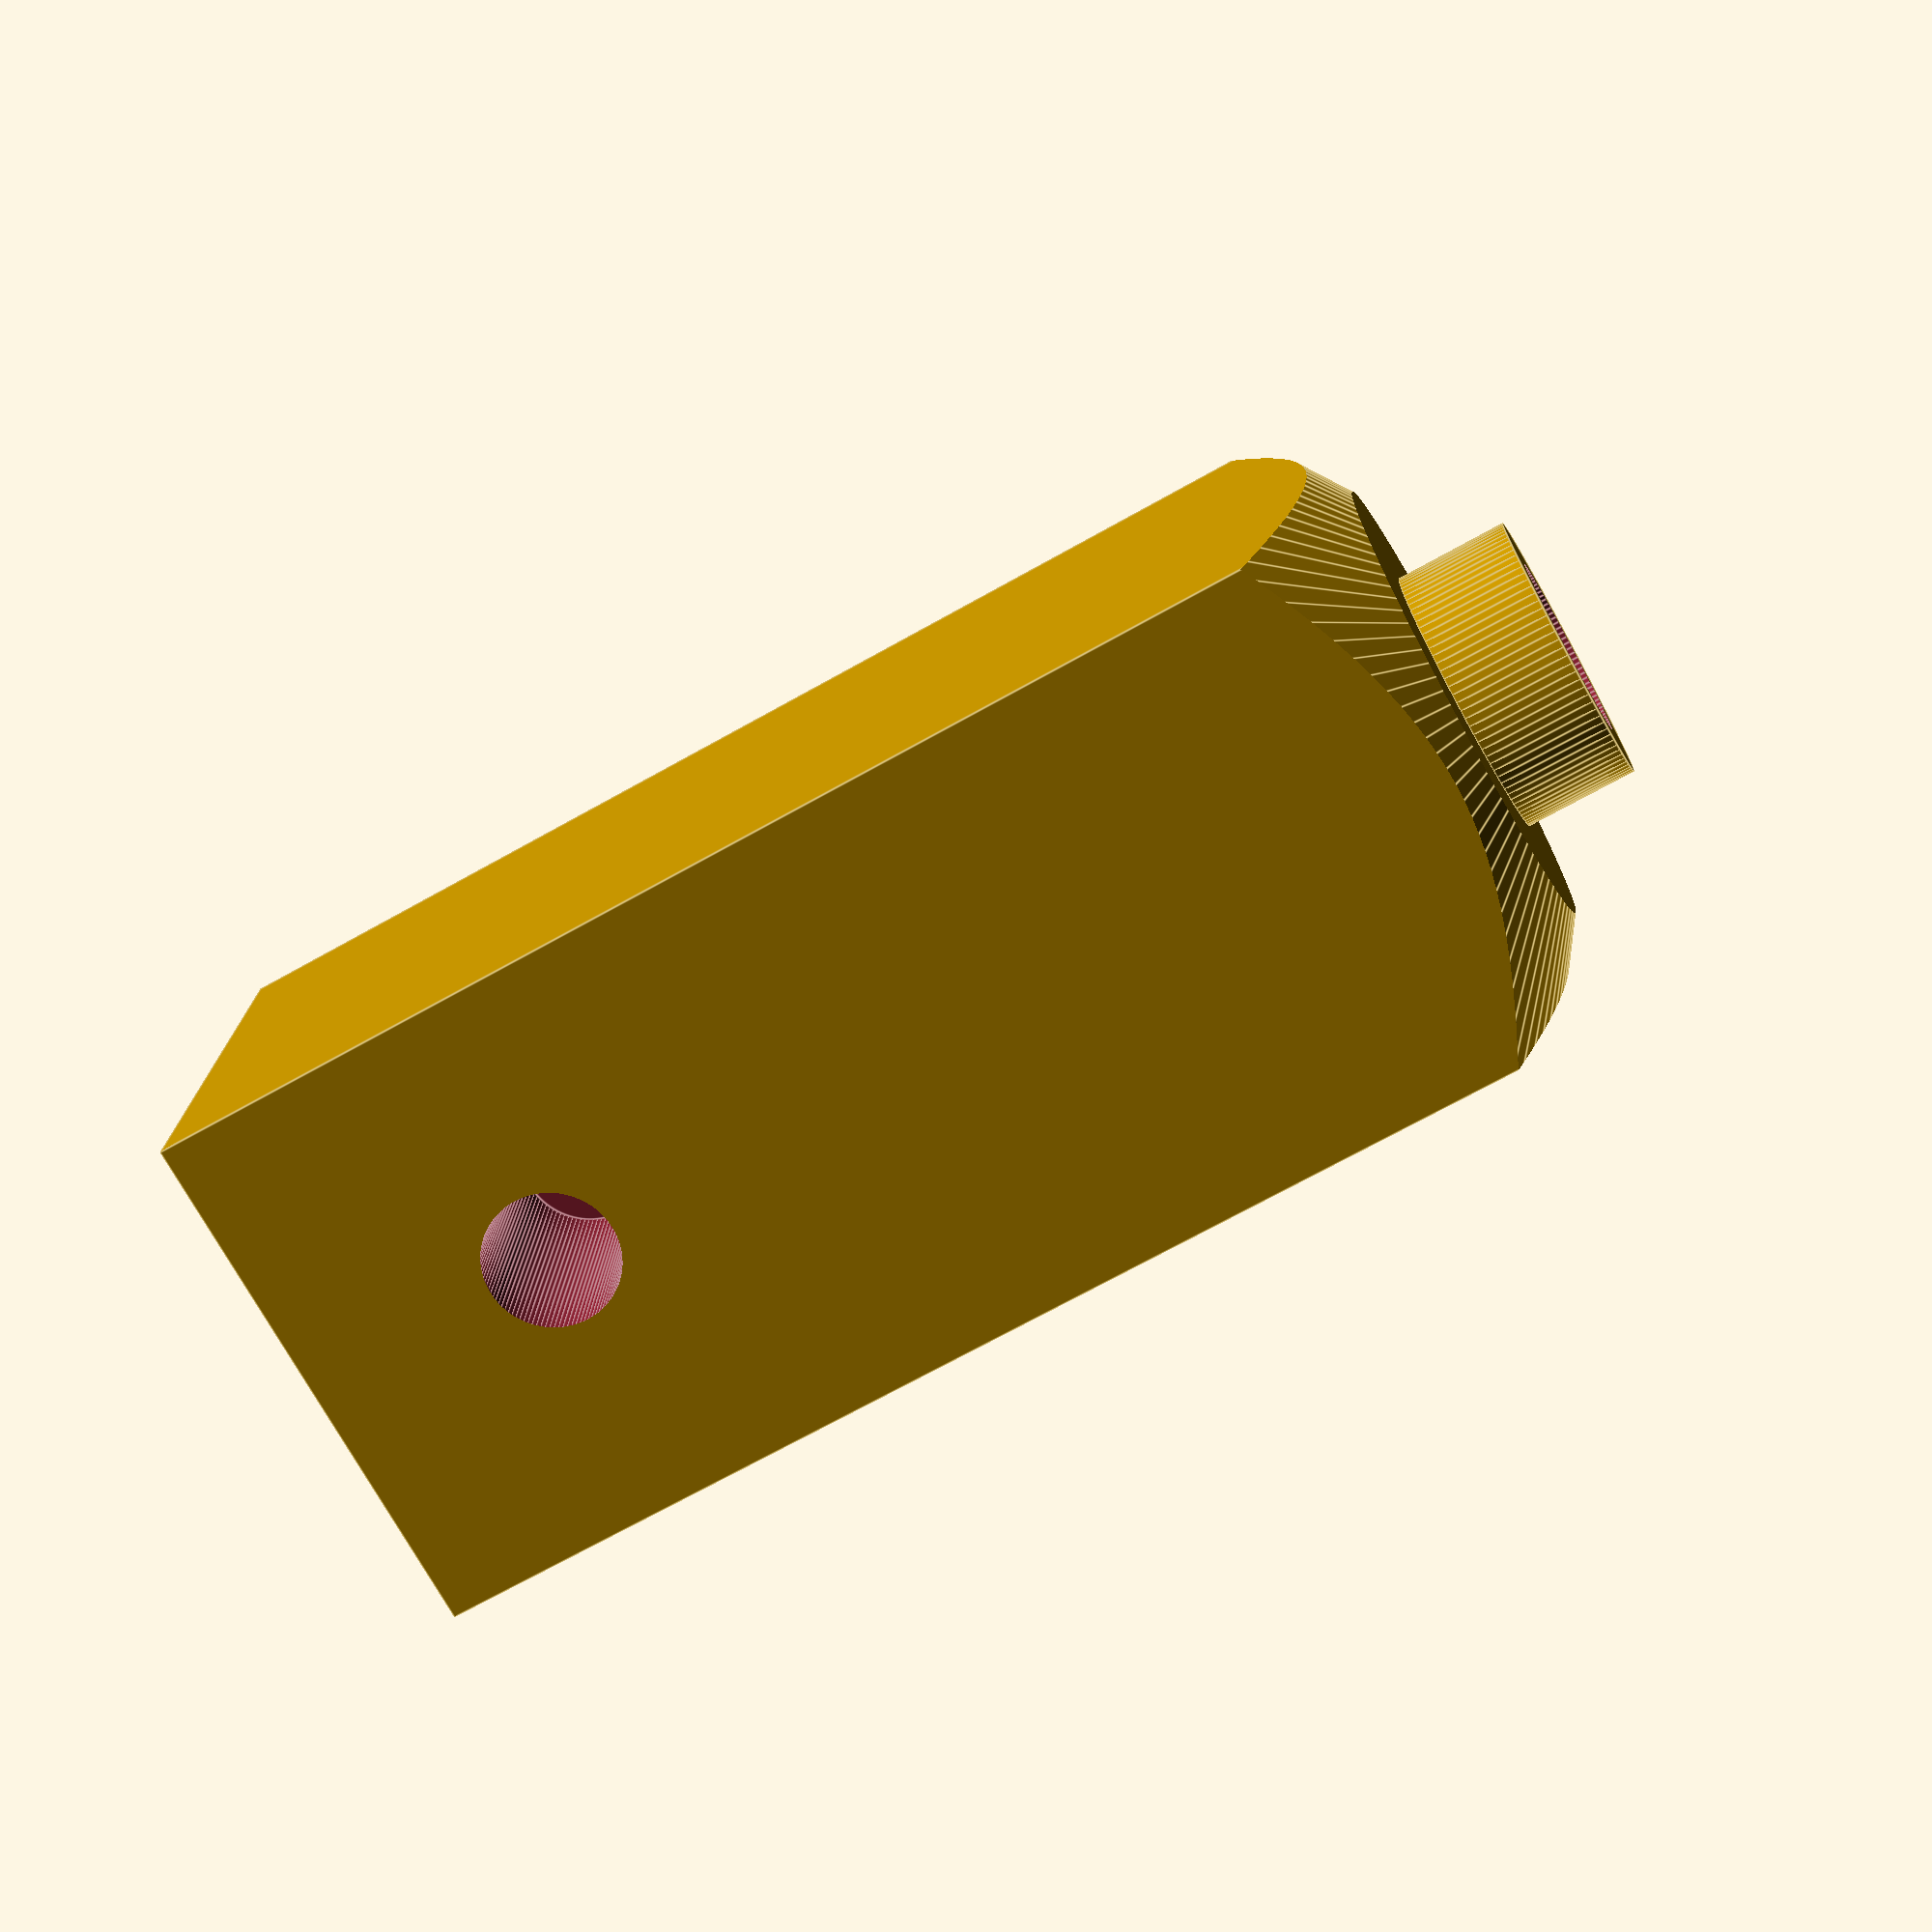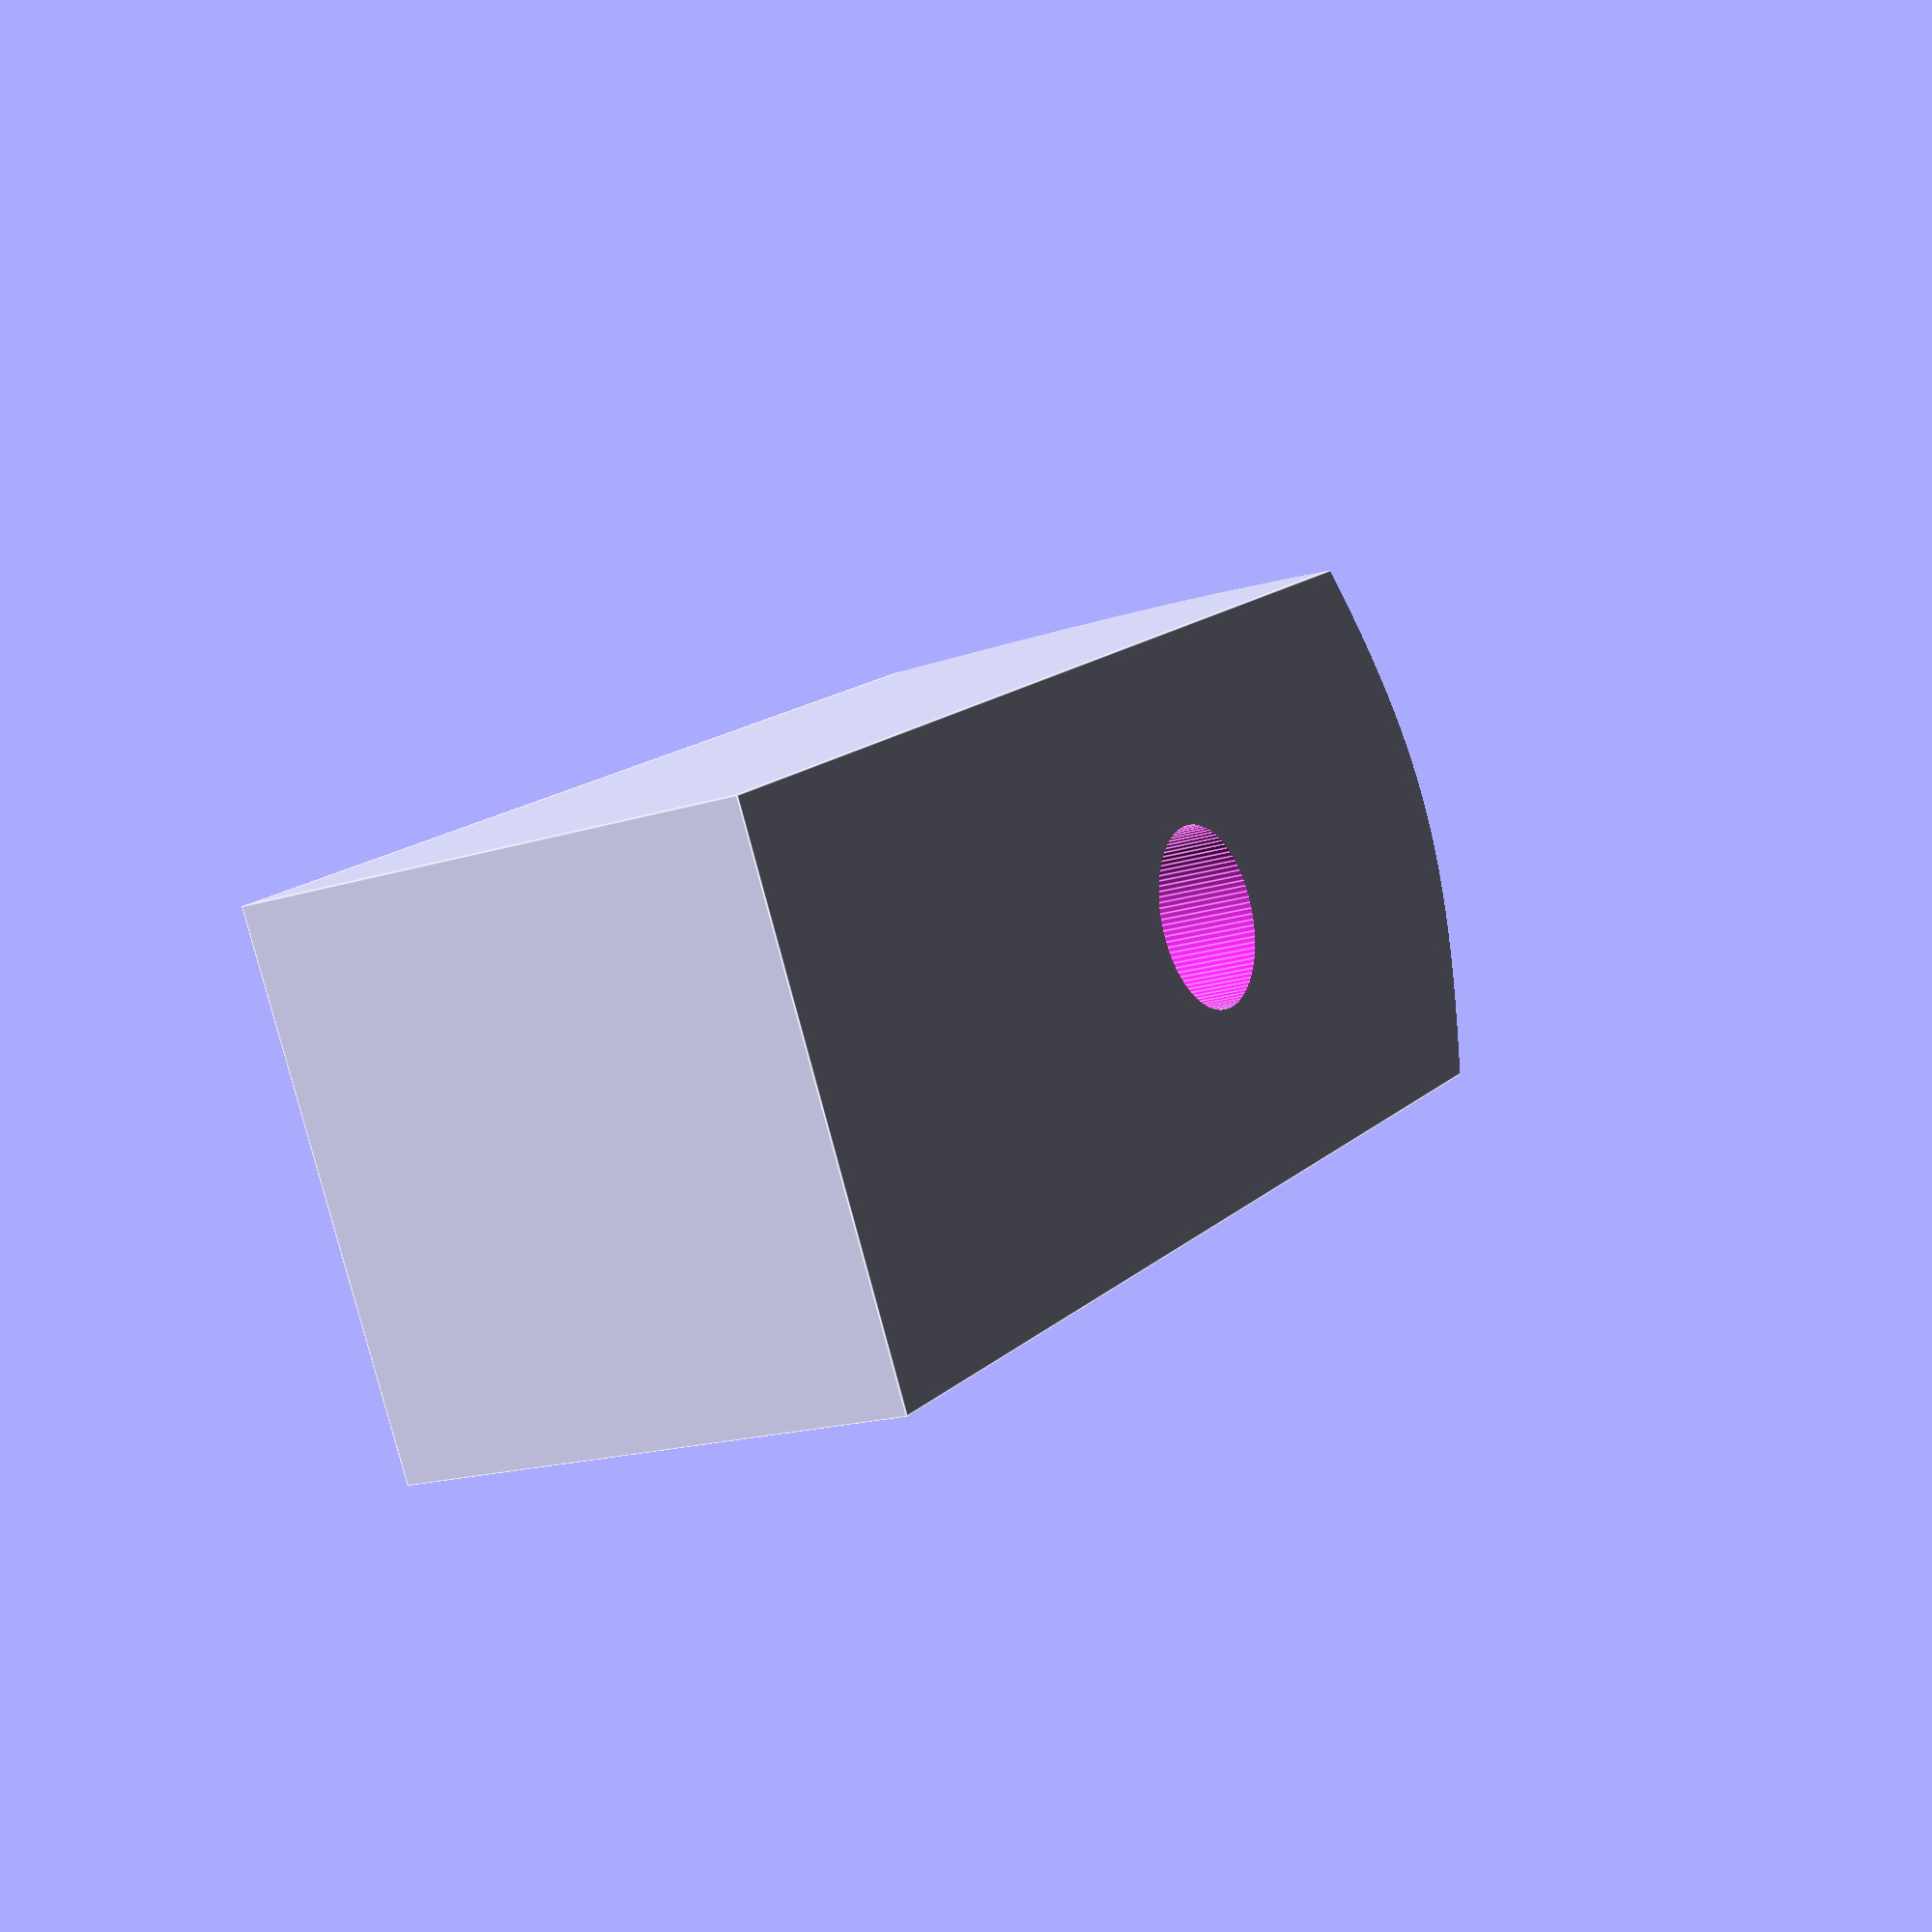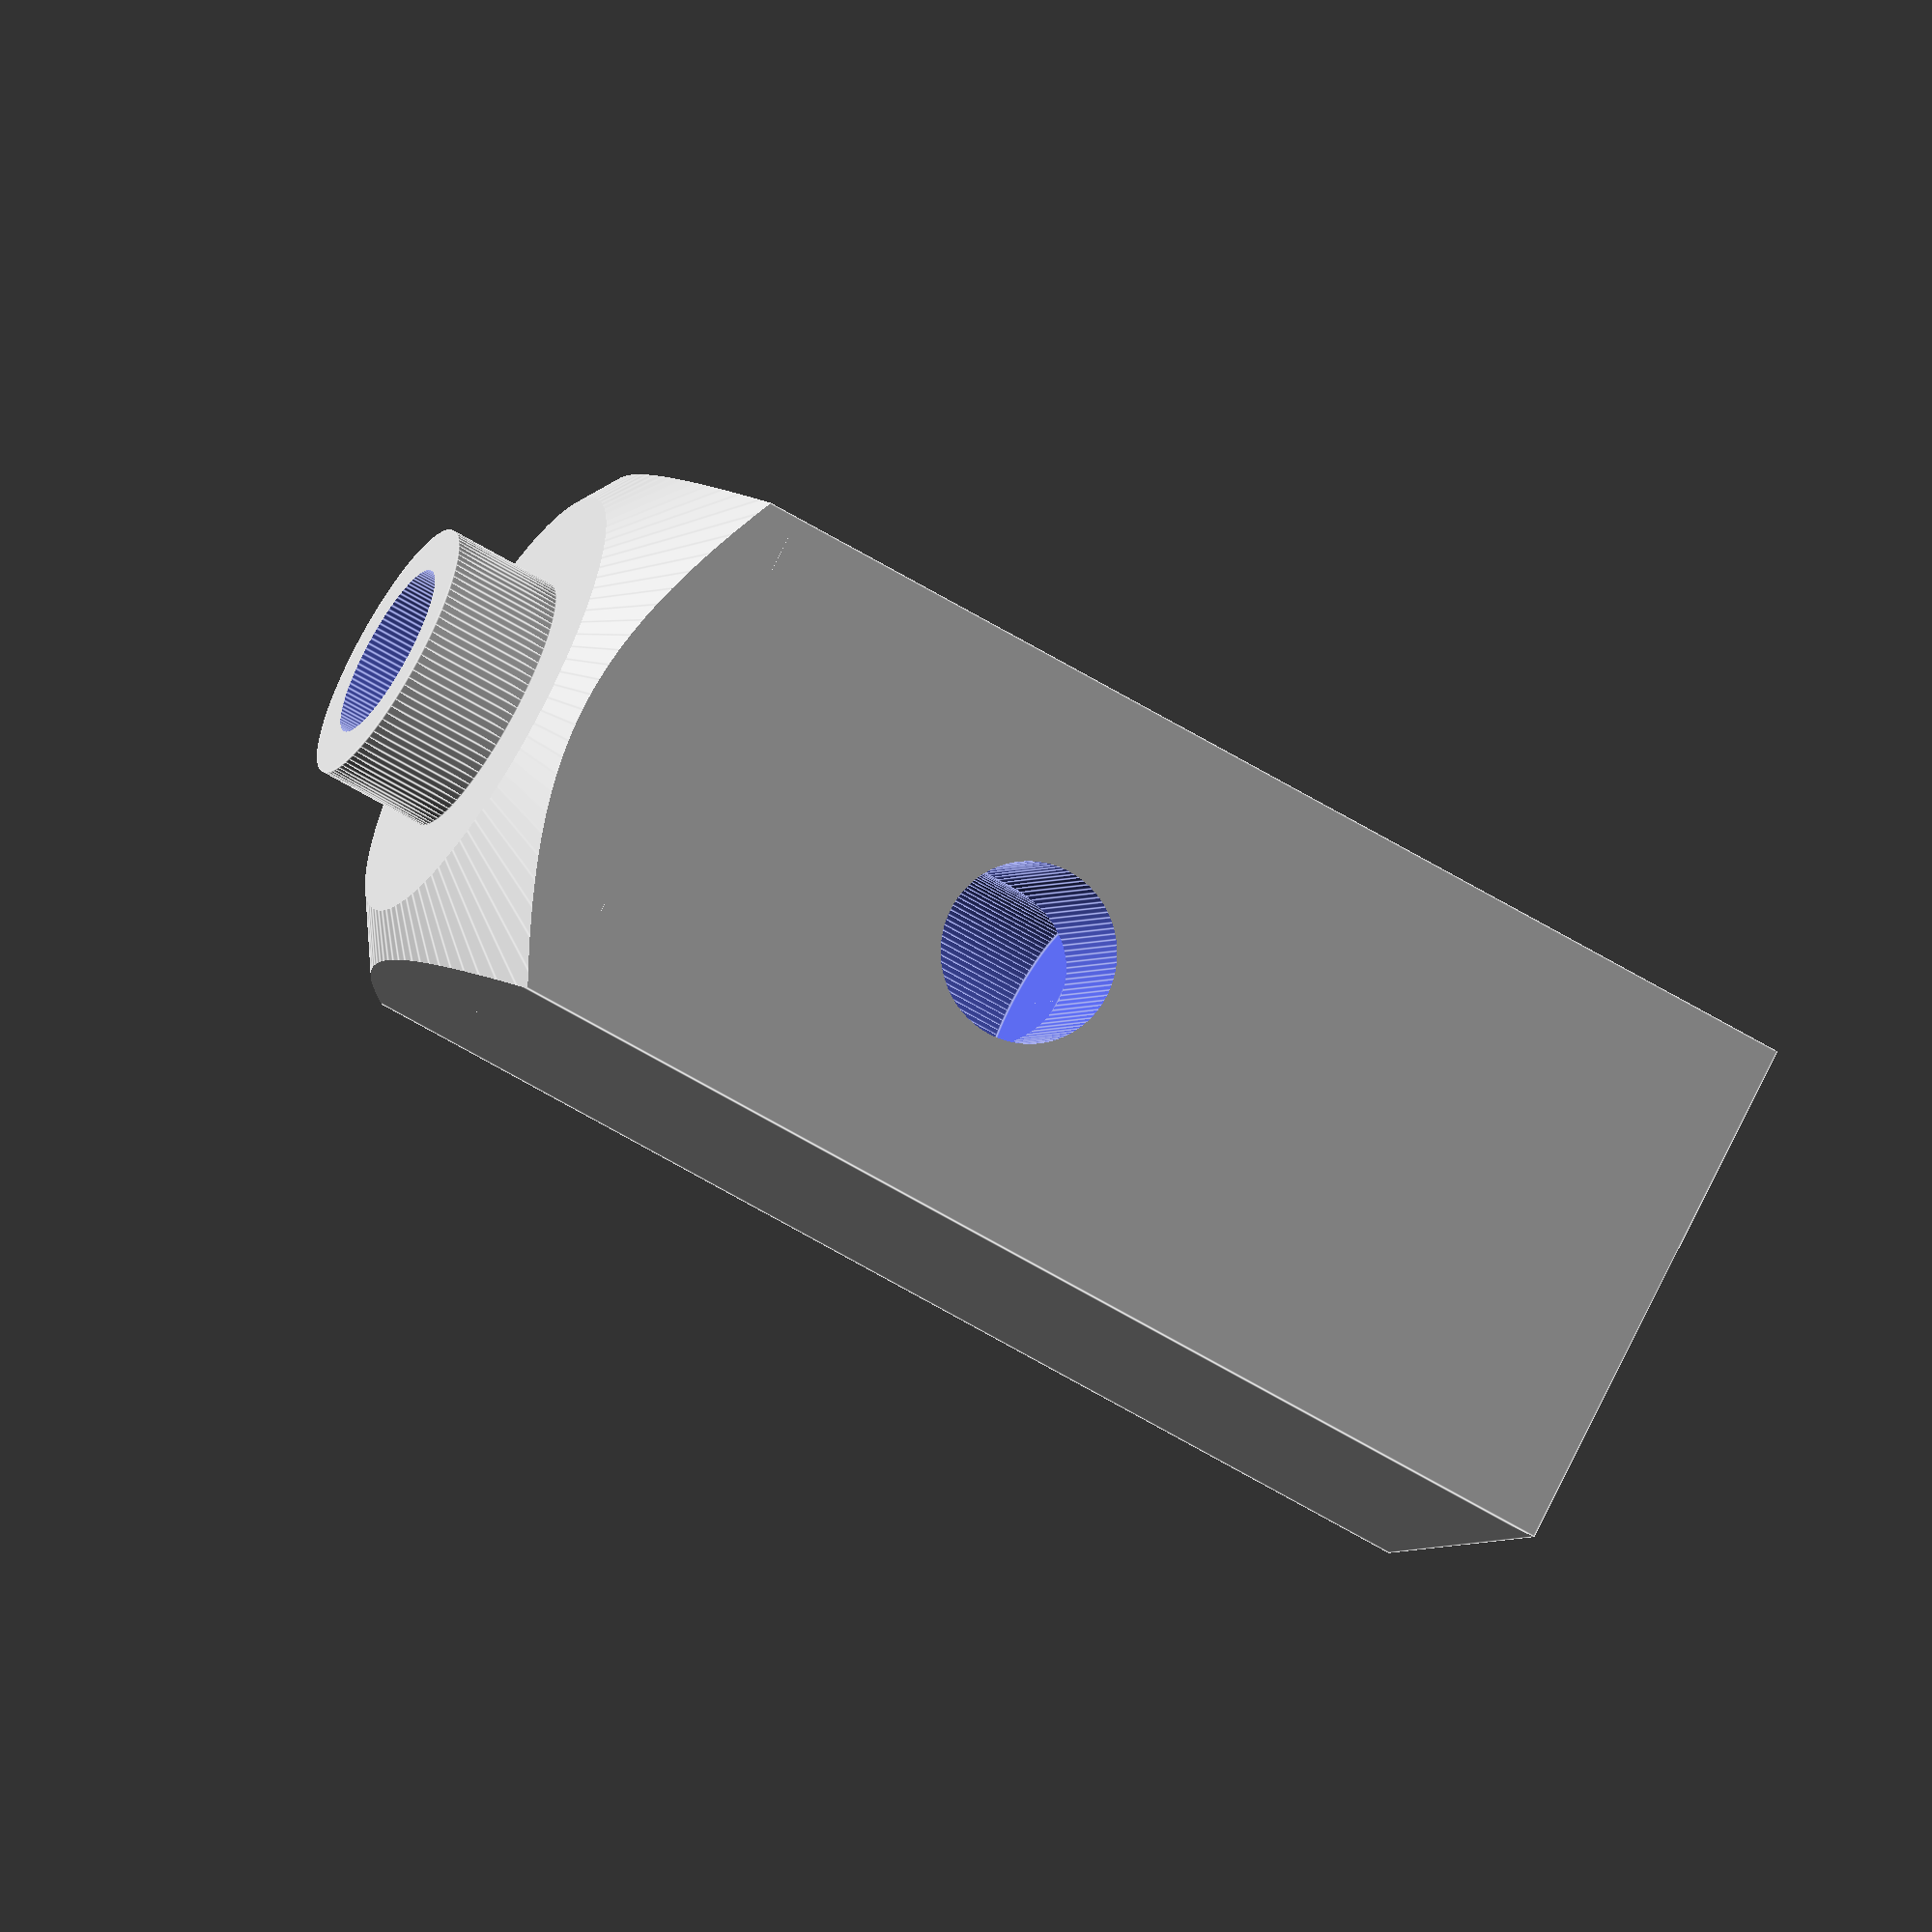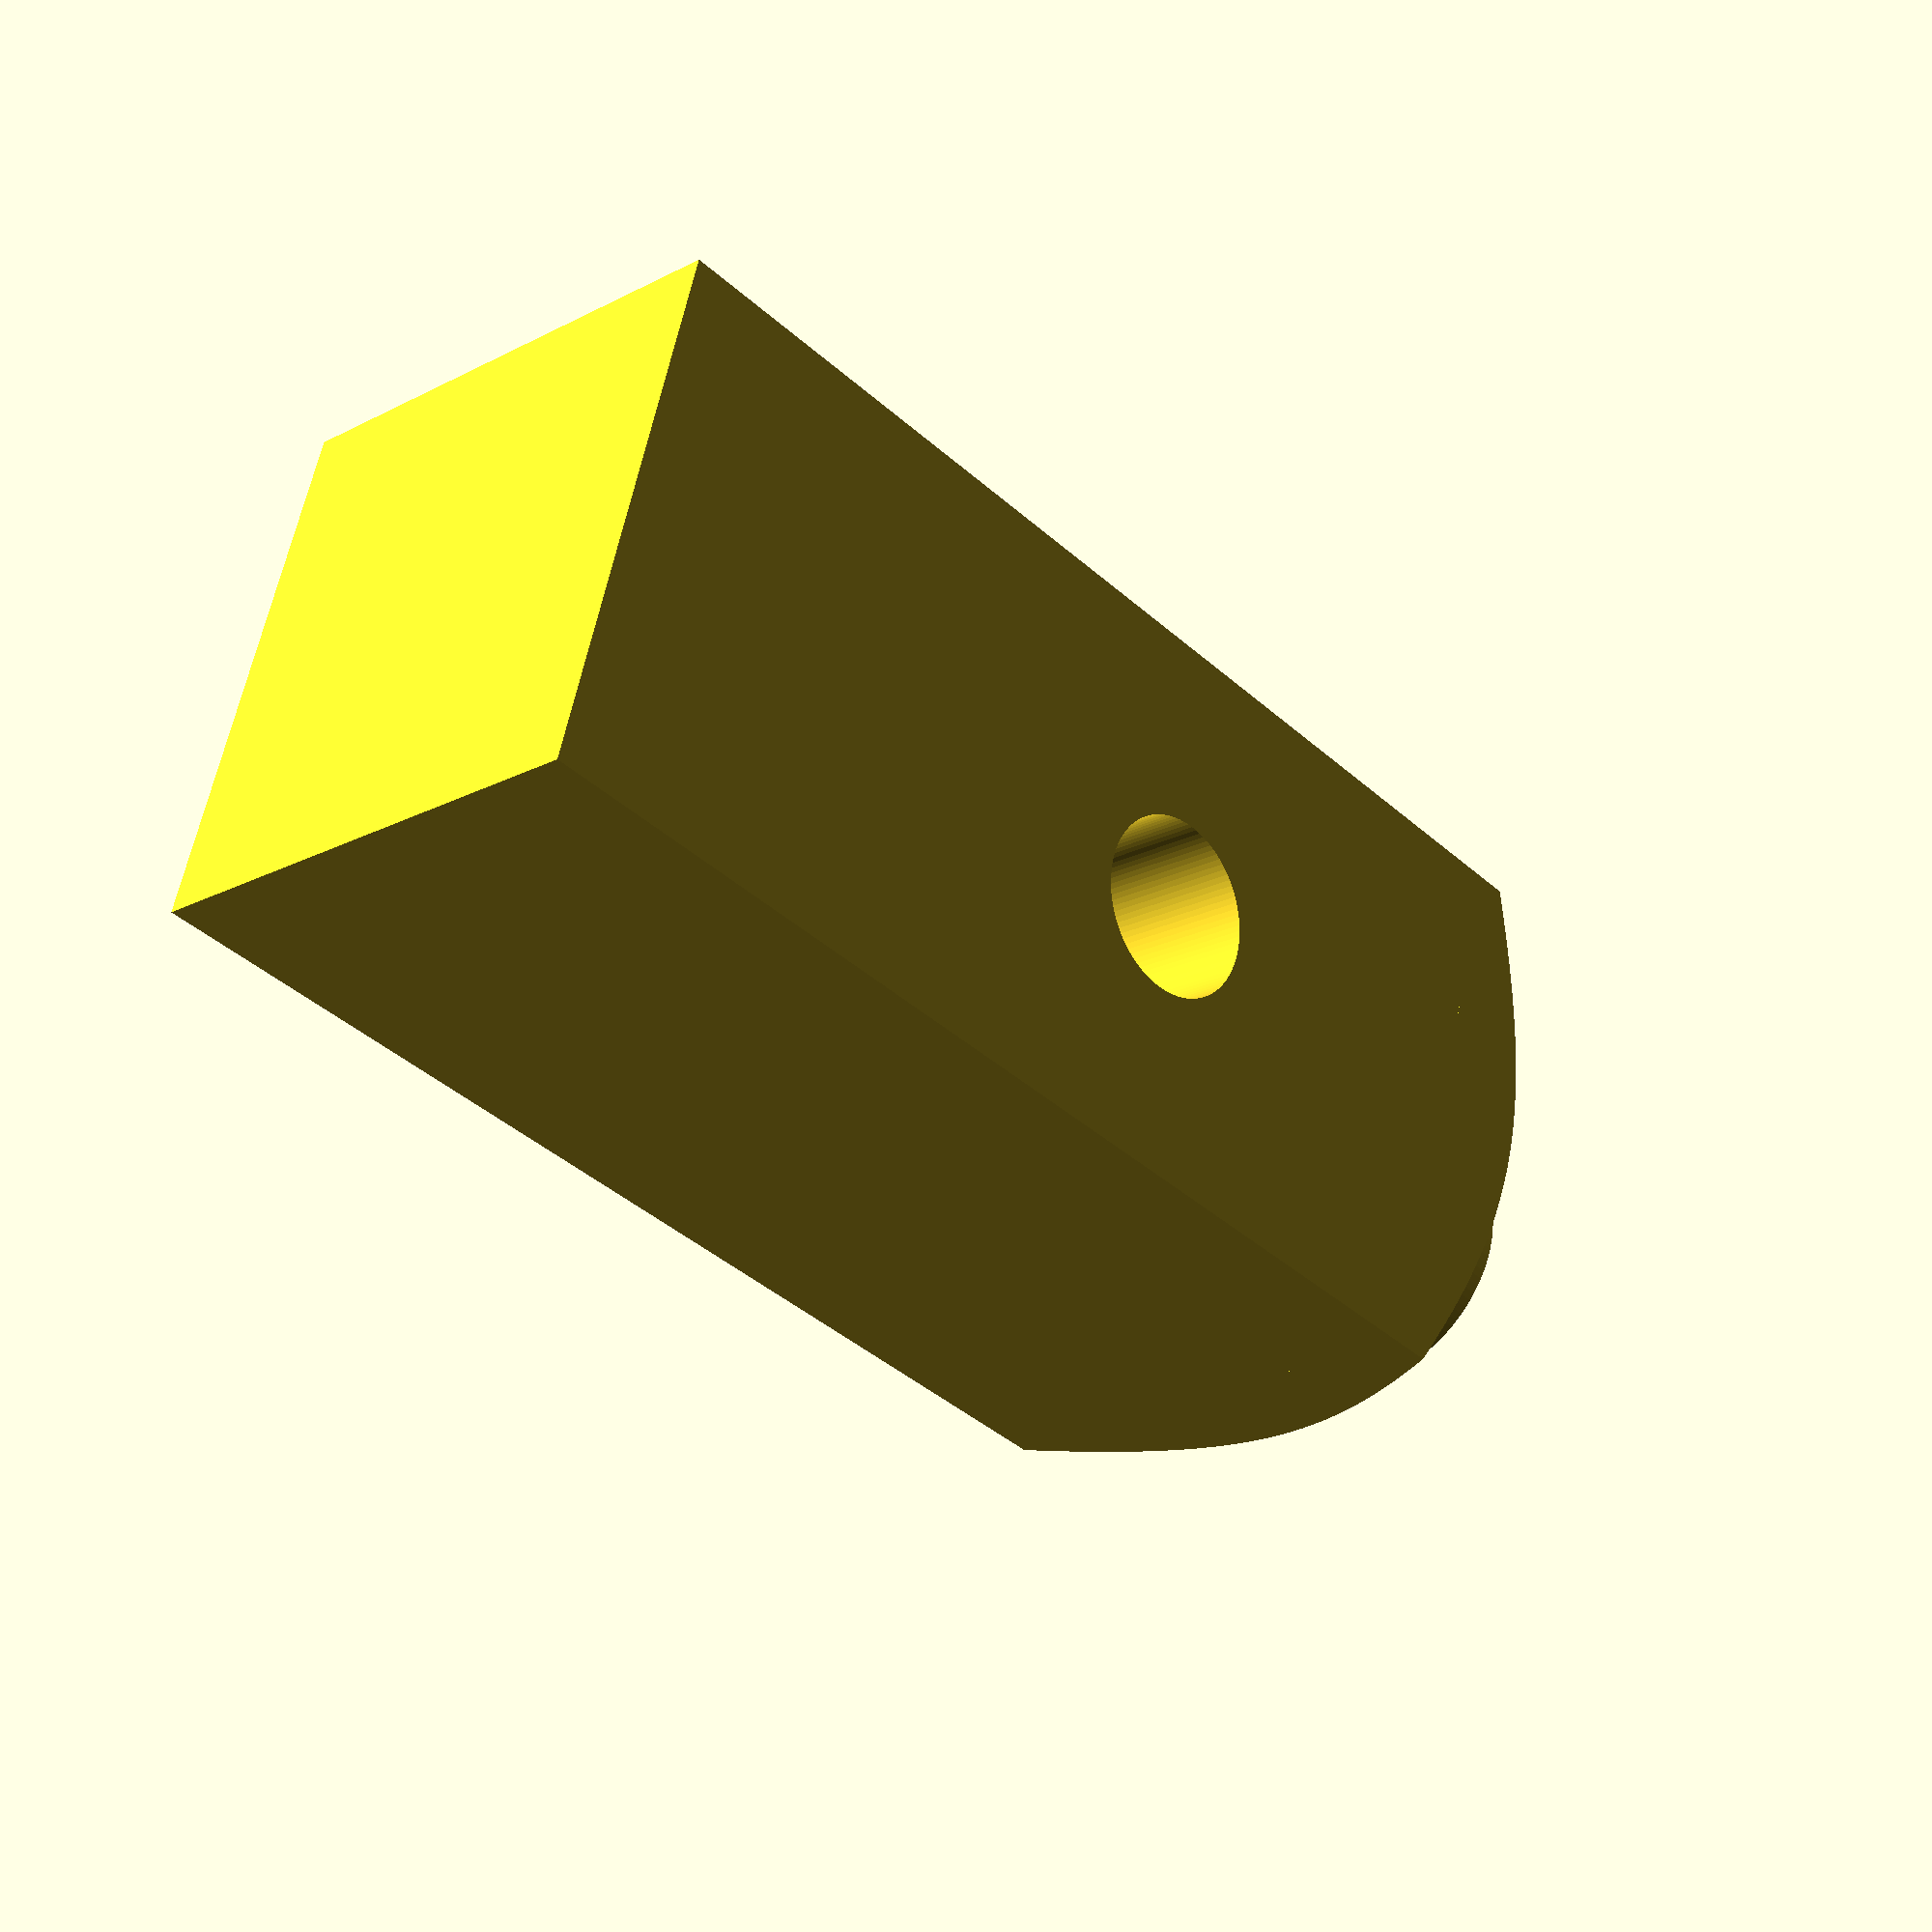
<openscad>
$fn=100;

// Legris banjo elbow, guestimated :-)
// This is used on the tip of the wand
// Eyeballed from http://i961.photobucket.com/albums/ae97/Doug_Solo/2016%20Ghostbusters%20Venkman%20Hero%20Proton%20Pack/thrower_banjo_front_zpslvwurpa0.jpg (http://www.therpf.com/showthread.php?t=259249)

difference() {
    union() {
        core();
        translate([6,6,28])
        cylinder(d=6,h=2.5);
    }
    translate([6,6,14])
    cylinder(d=4,h=30);
    
    translate([6,6,16])
    rotate([90,0,0])
    cylinder(d=4,h=7);
    
    translate([6,12.1,6])
    rotate([90,0,0])
    cylinder(d=3,h=7);
}

module core() {
    difference() {
        cube([12,12,28]);
      
        // top chamfer thing, which is a hollowed out cone
        translate([6,6,25])
        difference() {
            // this cone isn't important, it's the outside shell
            cylinder(h=35/2,r1=45,r2=0);
            // this cone determines the shape of the chamfer
            translate([0,0,-0.01])
            cylinder(h=13/2,r1=19/2,r2=0);
        }
    }
}
</openscad>
<views>
elev=70.0 azim=184.2 roll=299.4 proj=p view=edges
elev=164.8 azim=287.2 roll=330.9 proj=p view=edges
elev=244.6 azim=149.1 roll=121.1 proj=o view=edges
elev=220.8 azim=254.8 roll=317.2 proj=p view=wireframe
</views>
